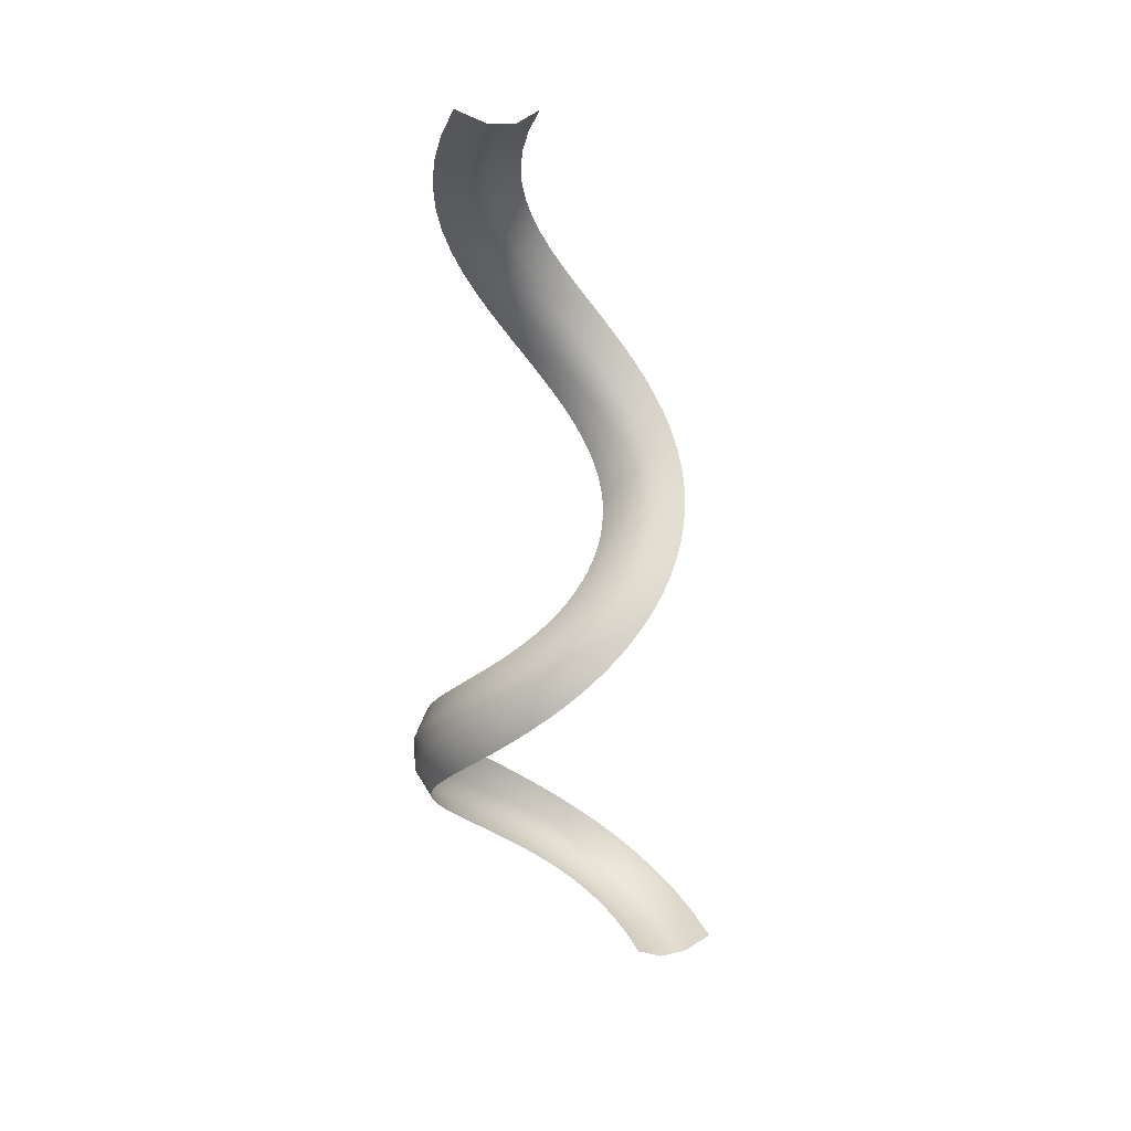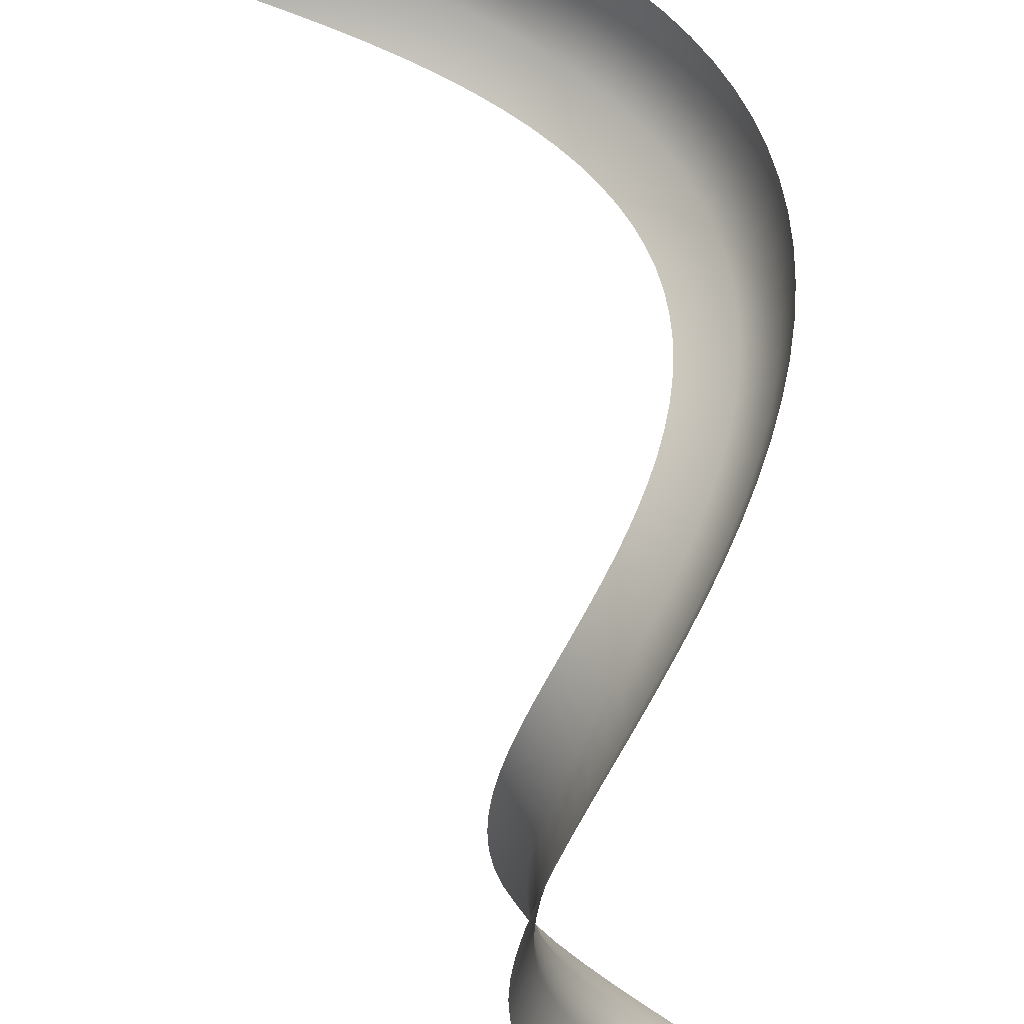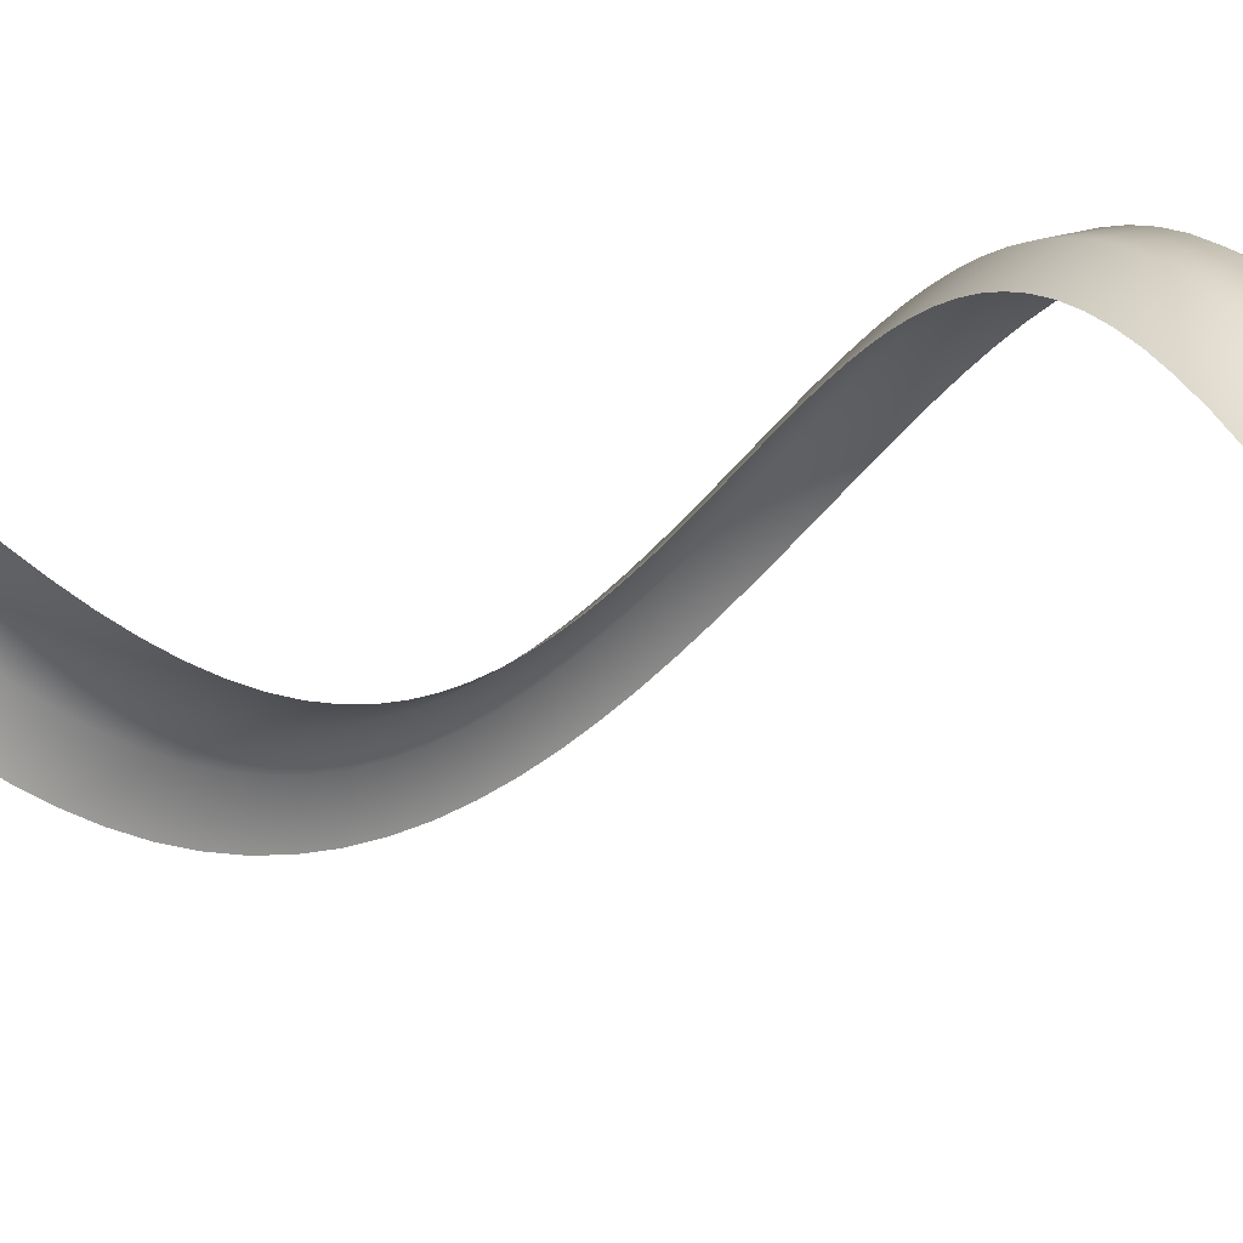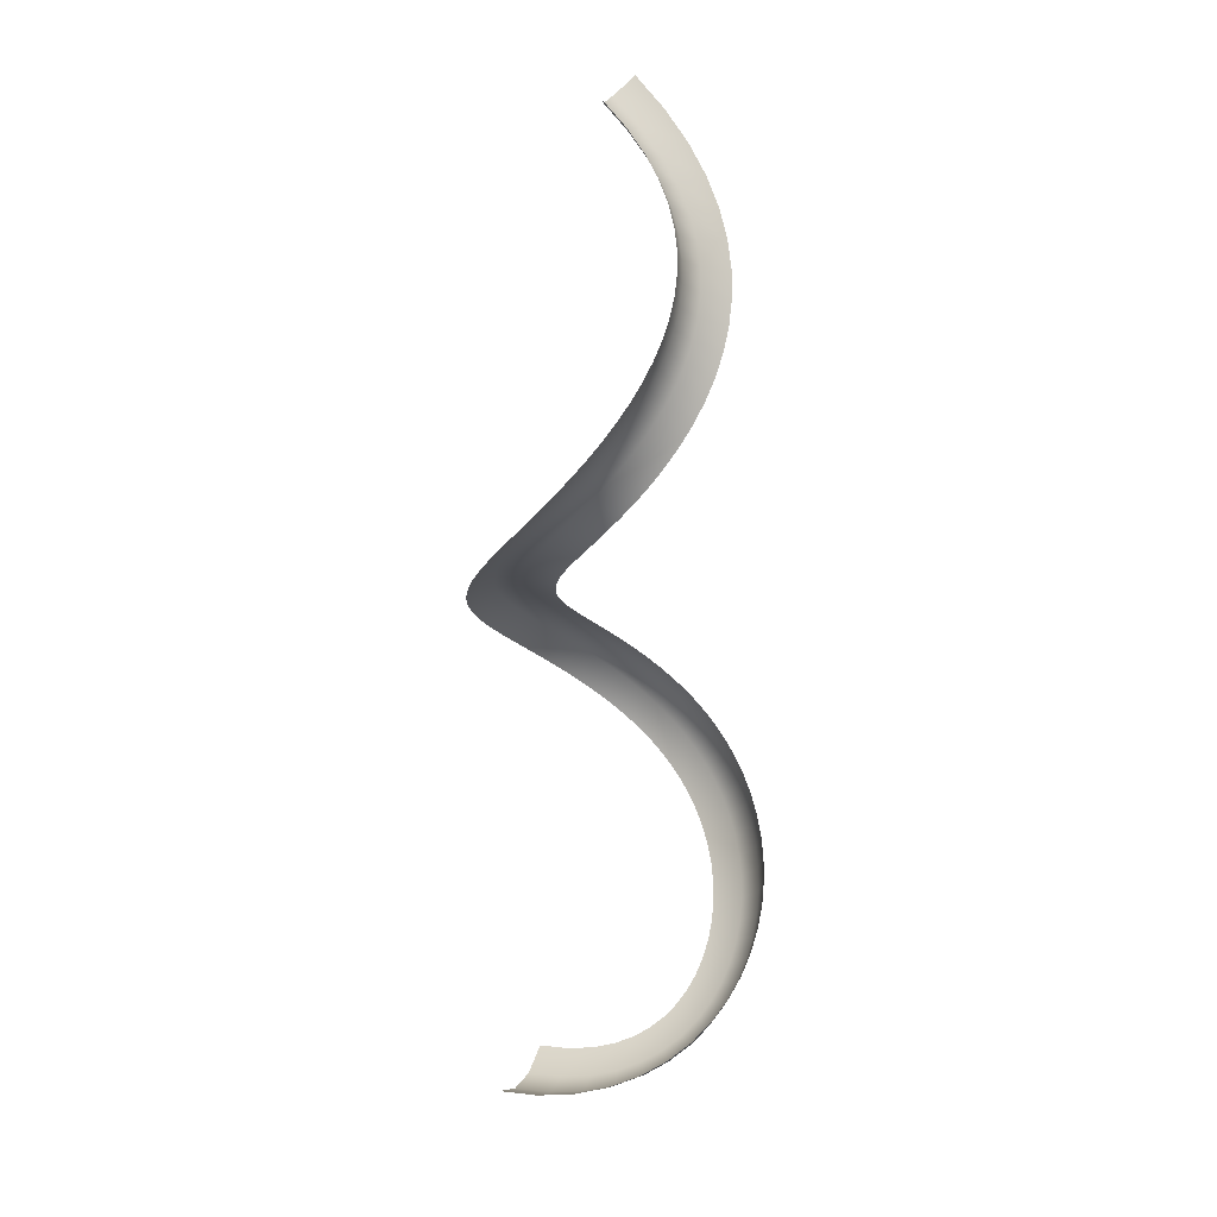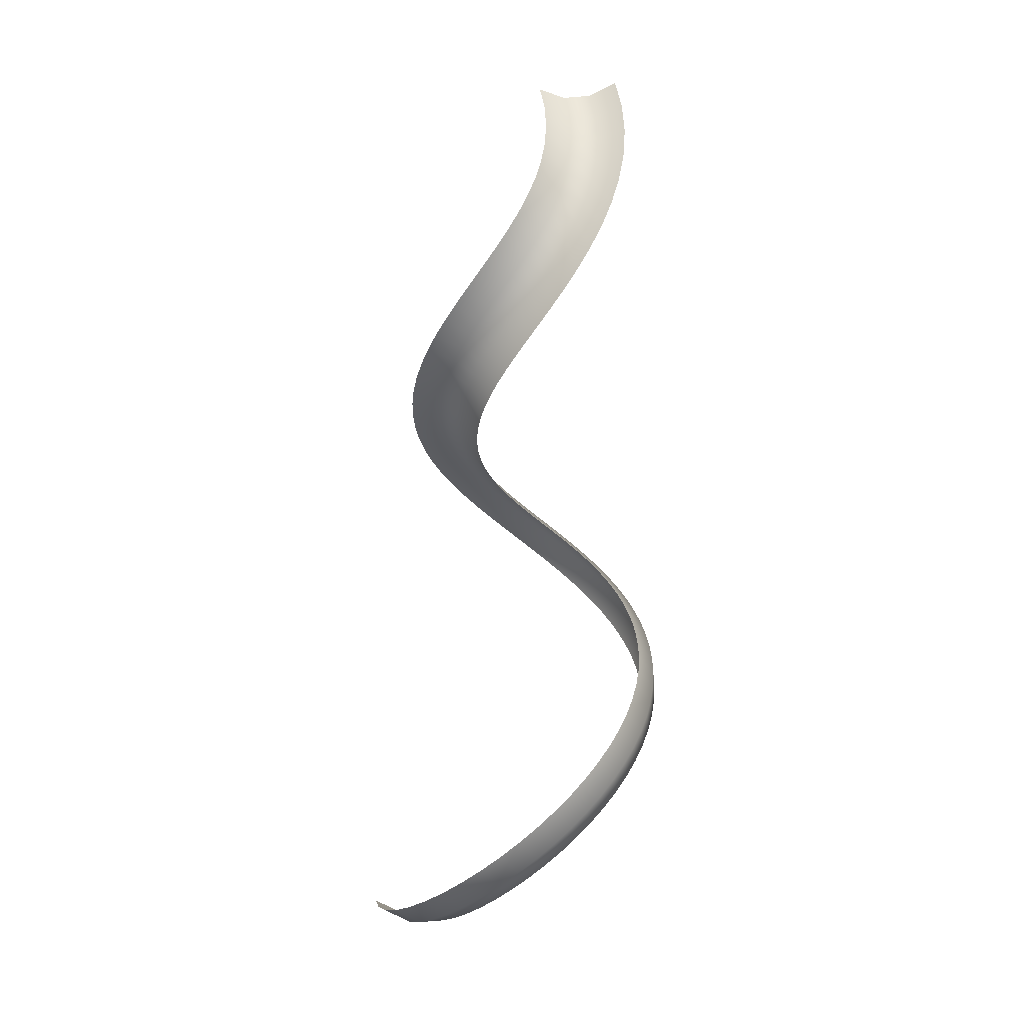
<metadata>
{"format":"obj","ext":"obj","renderer":"f3d","projection":"perspective","resolution":1024,"background":"white","views":[{"elev":24.3,"azim":93.6,"up":"+Y"},{"elev":-67.7,"azim":18.9,"up":"+Z"},{"elev":36.3,"azim":-78.4,"up":"+Z"},{"elev":23.2,"azim":-129.2,"up":"+Y"},{"elev":7.1,"azim":-70.6,"up":"+Y"}]}
</metadata>
<code>
g PathTrail
v -0.1374 -0.001114 -0.9442
v -0.0379 0.1062 -0.7593
v -0.2404 0.1427 -0.6524
v -0.3681 0.04056 -0.8223
v -0.2245 -0.001114 -1.135
v -0.3962 0.1872 -0.5427
v -0.4768 0.04454 -1.001
v -0.2992 0.1062 -1.331
v -0.5667 0.1546 -1.189
v -0.5522 0.09331 -0.6925
v -0.5118 0.2377 -0.4332
v -0.6826 0.1035 -0.8562
v -0.7872 0.2179 -1.034
v -0.6945 0.1555 -0.5576
v -0.5942 0.2928 -0.3252
v -0.8449 0.1746 -0.7022
v -0.9629 0.2949 -0.8671
v -0.7995 0.2259 -0.4199
v -0.6497 0.3525 -0.2182
v -0.9666 0.2562 -0.5425
v -1.096 0.3839 -0.6931
v -0.8716 0.3034 -0.2811
v -0.6826 0.4172 -0.1116
v -1.051 0.3468 -0.3805
v -1.188 0.4828 -0.5162
v -0.9144 0.3873 -0.1428
v -0.6956 0.4874 -0.004525
v -1.101 0.4447 -0.2192
v -1.242 0.5891 -0.341
v -0.9311 0.477 -0.00616
v -0.69 0.5635 0.1025
v -1.12 0.5481 -0.06173
v -1.263 0.7006 -0.1712
v -0.9244 0.5717 0.1271
v -0.6672 0.645 0.2083
v -1.113 0.6556 0.08965
v -1.255 0.8152 -0.00986
v -0.8968 0.6705 0.2554
v -0.6282 0.7313 0.3111
v -1.082 0.7661 0.233
v -1.222 0.9317 0.1412
v -0.8507 0.7727 0.377
v -0.5746 0.8214 0.4088
v -1.031 0.8785 0.3669
v -1.17 1.049 0.2808
v -0.7886 0.8772 0.4904
v -0.5083 0.9142 0.4997
v -0.9638 0.9921 0.4901
v -1.1 1.166 0.4078
v -0.713 0.9833 0.5942
v -0.4312 1.009 0.582
v -0.8826 1.106 0.6015
v -1.017 1.282 0.5217
v -0.626 1.09 0.6871
v -0.3453 1.105 0.6545
v -0.7901 1.22 0.7003
v -0.9234 1.398 0.6218
v -0.53 1.197 0.7682
v -0.2527 1.2 0.7162
v -0.6888 1.333 0.7859
v -0.8216 1.511 0.7078
v -0.4272 1.304 0.8366
v -0.1553 1.296 0.7662
v -0.581 1.444 0.8577
v -0.7142 1.622 0.7794
v -0.3195 1.409 0.8919
v -0.05476 1.39 0.8042
v -0.4688 1.554 0.9153
v -0.6032 1.731 0.8364
v -0.2088 1.513 0.9337
v 0.04721 1.483 0.8298
v -0.3542 1.662 0.9586
v -0.4908 1.836 0.8788
v -0.09688 1.615 0.9618
v 0.1492 1.574 0.8429
v -0.2389 1.767 0.9875
v -0.3788 1.938 0.9069
v 0.01476 1.715 0.9762
v 0.2499 1.663 0.8438
v -0.1246 1.869 1.002
v -0.2688 2.037 0.9211
v 0.1246 1.812 0.9771
v 0.3483 1.751 0.8325
v -0.01278 1.968 1.003
v -0.1623 2.131 0.922
v 0.2315 1.907 0.9649
v 0.4434 1.837 0.8096
v 0.09511 2.064 0.9909
v -0.0607 2.222 0.9104
v 0.334 2 0.9401
v 0.5344 1.922 0.7754
v 0.1979 2.157 0.966
v 0.03503 2.309 0.8873
v 0.4314 2.091 0.9035
v 0.6204 2.005 0.7305
v 0.2946 2.247 0.9297
v 0.124 2.391 0.8538
v 0.5225 2.179 0.856
v 0.7008 2.087 0.6757
v 0.3842 2.334 0.883
v 0.2056 2.47 0.8112
v 0.6066 2.265 0.7987
v 0.7748 2.169 0.6118
v 0.4661 2.418 0.8271
v 0.2794 2.546 0.761
v 0.683 2.349 0.7327
v 0.8414 2.25 0.5397
v 0.5397 2.499 0.7635
v 0.3449 2.618 0.7044
v 0.751 2.432 0.6591
v 0.9 2.33 0.4603
v 0.6045 2.578 0.6934
v 0.402 2.687 0.6426
v 0.8101 2.513 0.5791
v 0.9498 2.411 0.3746
v 0.6602 2.654 0.618
v 0.4504 2.754 0.577
v 0.8596 2.593 0.4937
v 0.9902 2.491 0.2834
v 0.7064 2.729 0.5384
v 0.4901 2.818 0.5086
v 0.8994 2.672 0.404
v 1.021 2.571 0.1878
v 0.743 2.801 0.4557
v 0.5212 2.879 0.4384
v 0.9289 2.749 0.3111
v 1.04 2.651 0.08879
v 0.77 2.872 0.371
v 0.5438 2.939 0.3673
v 0.9479 2.826 0.2161
v 1.049 2.731 -0.01246
v 0.7872 2.941 0.2852
v 0.5581 2.996 0.2961
v 0.9565 2.902 0.12
v 1.047 2.812 -0.1149
v 0.7948 3.01 0.1993
v 0.5644 3.052 0.2254
v 0.9544 2.978 0.0239
v 1.034 2.893 -0.2172
v 0.7929 3.077 0.1141
v 0.5629 3.107 0.1558
v 0.9418 3.054 -0.0712
v 1.009 2.975 -0.3183
v 0.7819 3.143 0.03048
v 0.5539 3.161 0.08783
v 0.9189 3.129 -0.1643
v 0.9726 3.057 -0.417
v 0.7618 3.209 -0.05086
v 0.5376 3.214 0.02191
v 0.8859 3.204 -0.2543
v 0.9257 3.14 -0.5121
v 0.7332 3.274 -0.1292
v 0.5144 3.267 -0.04156
v 0.8435 3.279 -0.3404
v 0.8685 3.224 -0.6023
v 0.6964 3.339 -0.2038
v 0.4845 3.32 -0.1022
v 0.792 3.355 -0.4216
v 0.8015 3.309 -0.6867
v 0.6518 3.405 -0.274
v 0.4481 3.373 -0.1595
v 0.7321 3.431 -0.4971
v 0.7256 3.395 -0.7642
v 0.6001 3.47 -0.3392
v 0.4056 3.427 -0.2131
v 0.6646 3.507 -0.566
v 0.6417 3.483 -0.8339
v 0.5418 3.536 -0.3987
v 0.3573 3.482 -0.2624
v 0.5904 3.585 -0.6276
v 0.5508 3.571 -0.8947
v 0.4777 3.603 -0.4519
v 0.3036 3.538 -0.3069
v 0.5104 3.663 -0.6811
v 0.454 3.662 -0.946
v 0.4085 3.67 -0.4982
v 0.2451 3.595 -0.3461
v 0.4256 3.742 -0.726
v 0.3525 3.755 -0.9868
v 0.3351 3.739 -0.5371
v 0.1825 3.653 -0.3792
v 0.3372 3.823 -0.7616
v 0.2475 3.849 -1.016
v 0.2585 3.809 -0.5679
v 0.1164 3.713 -0.4058
v 0.2463 3.905 -0.7873
v 0.1406 3.947 -1.034
v 0.1798 3.88 -0.5902
v 0.04785 3.775 -0.4252
v 0.1543 3.988 -0.8025
v 0.03325 4.047 -1.039
v 0.1 3.952 -0.6034
v -0.02231 3.839 -0.4368
v 0.06257 4.074 -0.8068
v -0.0726 4.15 -1.031
v 0.02049 4.027 -0.6071
v -0.09301 3.905 -0.4402
v -0.02739 4.162 -0.7997
v -0.1749 4.256 -1.009
v -0.05761 4.103 -0.6009
v -0.1633 3.973 -0.4346
v -0.1141 4.251 -0.781
v -0.2715 4.364 -0.9732
v -0.1332 4.181 -0.5847
v -0.2322 4.044 -0.4198
v -0.1961 4.343 -0.7508
v -0.3607 4.475 -0.9249
v -0.2052 4.261 -0.5582
v -0.299 4.119 -0.3952
v -0.272 4.437 -0.7096
v -0.4407 4.586 -0.8649
v -0.2727 4.345 -0.5216
v -0.3626 4.198 -0.3607
v -0.3408 4.533 -0.658
v -0.5103 4.7 -0.7946
v -0.3347 4.431 -0.4751
v -0.4222 4.281 -0.316
v -0.4014 4.632 -0.597
v -0.5687 4.814 -0.7158
v -0.3901 4.521 -0.4191
v -0.4766 4.369 -0.2611
v -0.4528 4.732 -0.5275
v -0.6152 4.93 -0.6304
v -0.438 4.615 -0.3544
v -0.5244 4.463 -0.1965
v -0.4944 4.836 -0.451
v -0.6494 5.046 -0.5401
v -0.4775 4.713 -0.2817
v -0.5645 4.563 -0.1227
v -0.5255 4.942 -0.3688
v -0.6711 5.164 -0.4472
v -0.5076 4.816 -0.2024
v -0.5955 4.668 -0.04074
v -0.5456 5.051 -0.2828
v -0.6802 5.283 -0.3535
v -0.5273 4.923 -0.1177
v -0.6162 4.781 0.04798
v -0.5542 5.163 -0.1946
v -0.6768 5.404 -0.2613
v -0.5359 5.035 -0.0295
v -0.6254 4.9 0.1418
v -0.5509 5.278 -0.1063
v -0.661 5.526 -0.1727
v -0.5326 5.153 0.06033
v -0.6218 5.027 0.2386
v -0.5355 5.397 -0.02009
v -0.633 5.649 -0.09013
v -0.5167 5.276 0.1495
v -0.6044 5.161 0.3361
v -0.5078 5.52 0.06174
v -0.5932 5.775 -0.01579
v -0.4875 5.404 0.2356
v -0.5721 5.304 0.4315
v -0.4676 5.646 0.1367
v -0.5418 5.902 0.04802
v -0.4446 5.54 0.3157
v -0.5239 5.456 0.5213
v -0.4149 5.776 0.2022
v -0.4793 6.031 0.09905
v -0.3873 5.681 0.3868
v -0.4589 5.617 0.602
v -0.3496 5.911 0.2554
v -0.4057 6.163 0.1351
v -0.3154 5.83 0.4454
v -0.3765 5.787 0.6691
v -0.2717 6.051 0.2936
v -0.3211 6.298 0.1537
v -0.2286 5.985 0.4879
v -0.2765 5.966 0.718
v -0.181 6.196 0.3135
v -0.2251 6.438 0.1522
v -0.127 6.148 0.5102
v -0.1592 6.154 0.7437
v -0.0773 6.347 0.3119
v -0.1168 6.584 0.1271
v -0.01086 6.317 0.5083
v -0.02571 6.349 0.7415
v 0.03965 6.505 0.2848
v 0.004528 6.738 0.0743
v 0.1194 6.494 0.4781
v 0.1226 6.55 0.7072
v 0.1701 6.671 0.228
v 0.1395 6.901 -0.01109
v 0.3141 6.845 0.1369
v 0.2633 6.676 0.4156
v 0.2841 6.755 0.637
v 0.4201 6.866 0.3164
v 0.4574 6.964 0.5274
g PathTrail_0
f 3 2 1
f 4 3 1
f 4 1 5
f 6 3 4
f 7 4 5
f 7 5 8
f 9 7 8
f 10 6 4
f 10 4 7
f 11 6 10
f 12 7 9
f 12 10 7
f 13 12 9
f 14 11 10
f 14 10 12
f 15 11 14
f 16 12 13
f 16 14 12
f 17 16 13
f 18 15 14
f 18 14 16
f 19 15 18
f 20 16 17
f 20 18 16
f 21 20 17
f 22 19 18
f 22 18 20
f 23 19 22
f 24 20 21
f 24 22 20
f 25 24 21
f 26 23 22
f 26 22 24
f 27 23 26
f 28 24 25
f 28 26 24
f 29 28 25
f 30 27 26
f 30 26 28
f 31 27 30
f 32 28 29
f 32 30 28
f 33 32 29
f 34 31 30
f 34 30 32
f 35 31 34
f 36 32 33
f 36 34 32
f 37 36 33
f 38 35 34
f 38 34 36
f 39 35 38
f 40 36 37
f 40 38 36
f 41 40 37
f 42 39 38
f 42 38 40
f 43 39 42
f 44 40 41
f 44 42 40
f 45 44 41
f 46 43 42
f 46 42 44
f 47 43 46
f 48 44 45
f 48 46 44
f 49 48 45
f 50 47 46
f 50 46 48
f 51 47 50
f 52 48 49
f 52 50 48
f 53 52 49
f 54 51 50
f 54 50 52
f 55 51 54
f 56 52 53
f 56 54 52
f 57 56 53
f 58 55 54
f 58 54 56
f 59 55 58
f 60 56 57
f 60 58 56
f 61 60 57
f 62 59 58
f 62 58 60
f 63 59 62
f 64 60 61
f 64 62 60
f 65 64 61
f 66 63 62
f 66 62 64
f 67 63 66
f 68 64 65
f 68 66 64
f 69 68 65
f 70 67 66
f 70 66 68
f 71 67 70
f 72 68 69
f 72 70 68
f 73 72 69
f 74 71 70
f 74 70 72
f 75 71 74
f 76 72 73
f 76 74 72
f 77 76 73
f 78 75 74
f 78 74 76
f 79 75 78
f 80 76 77
f 80 78 76
f 81 80 77
f 82 79 78
f 82 78 80
f 83 79 82
f 84 80 81
f 84 82 80
f 85 84 81
f 86 83 82
f 86 82 84
f 87 83 86
f 88 84 85
f 88 86 84
f 89 88 85
f 90 87 86
f 90 86 88
f 91 87 90
f 92 88 89
f 92 90 88
f 93 92 89
f 94 91 90
f 94 90 92
f 95 91 94
f 96 92 93
f 96 94 92
f 97 96 93
f 98 95 94
f 98 94 96
f 99 95 98
f 100 96 97
f 100 98 96
f 101 100 97
f 102 99 98
f 102 98 100
f 103 99 102
f 104 100 101
f 104 102 100
f 105 104 101
f 106 103 102
f 106 102 104
f 107 103 106
f 108 104 105
f 108 106 104
f 109 108 105
f 110 107 106
f 110 106 108
f 111 107 110
f 112 108 109
f 112 110 108
f 113 112 109
f 114 111 110
f 114 110 112
f 115 111 114
f 116 112 113
f 116 114 112
f 117 116 113
f 118 115 114
f 118 114 116
f 119 115 118
f 120 116 117
f 120 118 116
f 121 120 117
f 122 119 118
f 122 118 120
f 123 119 122
f 124 120 121
f 124 122 120
f 125 124 121
f 126 123 122
f 126 122 124
f 127 123 126
f 128 124 125
f 128 126 124
f 129 128 125
f 130 127 126
f 130 126 128
f 131 127 130
f 132 128 129
f 132 130 128
f 133 132 129
f 134 131 130
f 134 130 132
f 135 131 134
f 136 132 133
f 136 134 132
f 137 136 133
f 138 135 134
f 138 134 136
f 139 135 138
f 140 136 137
f 140 138 136
f 141 140 137
f 142 139 138
f 142 138 140
f 143 139 142
f 144 140 141
f 144 142 140
f 145 144 141
f 146 143 142
f 146 142 144
f 147 143 146
f 148 144 145
f 148 146 144
f 149 148 145
f 150 147 146
f 150 146 148
f 151 147 150
f 152 148 149
f 152 150 148
f 153 152 149
f 154 151 150
f 154 150 152
f 155 151 154
f 156 152 153
f 156 154 152
f 157 156 153
f 158 155 154
f 158 154 156
f 159 155 158
f 160 156 157
f 160 158 156
f 161 160 157
f 162 159 158
f 162 158 160
f 163 159 162
f 164 160 161
f 164 162 160
f 165 164 161
f 166 163 162
f 166 162 164
f 167 163 166
f 168 164 165
f 168 166 164
f 169 168 165
f 170 167 166
f 170 166 168
f 171 167 170
f 172 168 169
f 172 170 168
f 173 172 169
f 174 171 170
f 174 170 172
f 175 171 174
f 176 172 173
f 176 174 172
f 177 176 173
f 178 175 174
f 178 174 176
f 179 175 178
f 180 176 177
f 180 178 176
f 181 180 177
f 182 179 178
f 182 178 180
f 183 179 182
f 184 180 181
f 184 182 180
f 185 184 181
f 186 183 182
f 186 182 184
f 187 183 186
f 188 184 185
f 188 186 184
f 189 188 185
f 190 187 186
f 190 186 188
f 191 187 190
f 192 188 189
f 192 190 188
f 193 192 189
f 194 191 190
f 194 190 192
f 195 191 194
f 196 192 193
f 196 194 192
f 197 196 193
f 198 195 194
f 198 194 196
f 199 195 198
f 200 196 197
f 200 198 196
f 201 200 197
f 202 199 198
f 202 198 200
f 203 199 202
f 204 200 201
f 204 202 200
f 205 204 201
f 206 203 202
f 206 202 204
f 207 203 206
f 208 204 205
f 208 206 204
f 209 208 205
f 210 207 206
f 210 206 208
f 211 207 210
f 212 208 209
f 212 210 208
f 213 212 209
f 214 211 210
f 214 210 212
f 215 211 214
f 216 212 213
f 216 214 212
f 217 216 213
f 218 215 214
f 218 214 216
f 219 215 218
f 220 216 217
f 220 218 216
f 221 220 217
f 222 219 218
f 222 218 220
f 223 219 222
f 224 220 221
f 224 222 220
f 225 224 221
f 226 223 222
f 226 222 224
f 227 223 226
f 228 224 225
f 228 226 224
f 229 228 225
f 230 227 226
f 230 226 228
f 231 227 230
f 232 228 229
f 232 230 228
f 233 232 229
f 234 231 230
f 234 230 232
f 235 231 234
f 236 232 233
f 236 234 232
f 237 236 233
f 238 235 234
f 238 234 236
f 239 235 238
f 240 236 237
f 240 238 236
f 241 240 237
f 242 239 238
f 242 238 240
f 243 239 242
f 244 240 241
f 244 242 240
f 245 244 241
f 246 243 242
f 246 242 244
f 247 243 246
f 248 244 245
f 248 246 244
f 249 248 245
f 250 247 246
f 250 246 248
f 251 247 250
f 252 248 249
f 252 250 248
f 253 252 249
f 254 251 250
f 254 250 252
f 255 251 254
f 256 252 253
f 256 254 252
f 257 256 253
f 258 255 254
f 258 254 256
f 259 255 258
f 260 256 257
f 260 258 256
f 261 260 257
f 262 259 258
f 262 258 260
f 263 259 262
f 264 260 261
f 264 262 260
f 265 264 261
f 266 263 262
f 266 262 264
f 267 263 266
f 268 264 265
f 268 266 264
f 269 268 265
f 270 267 266
f 270 266 268
f 271 267 270
f 272 268 269
f 272 270 268
f 273 272 269
f 274 271 270
f 274 270 272
f 275 271 274
f 276 272 273
f 276 274 272
f 277 276 273
f 278 275 274
f 278 274 276
f 279 275 278
f 280 276 277
f 280 278 276
f 281 280 277
f 282 279 278
f 282 278 280
f 283 279 282
f 284 283 282
f 285 280 281
f 285 282 280
f 284 282 285
f 286 285 281
f 287 284 285
f 287 285 286
f 288 287 286

</code>
